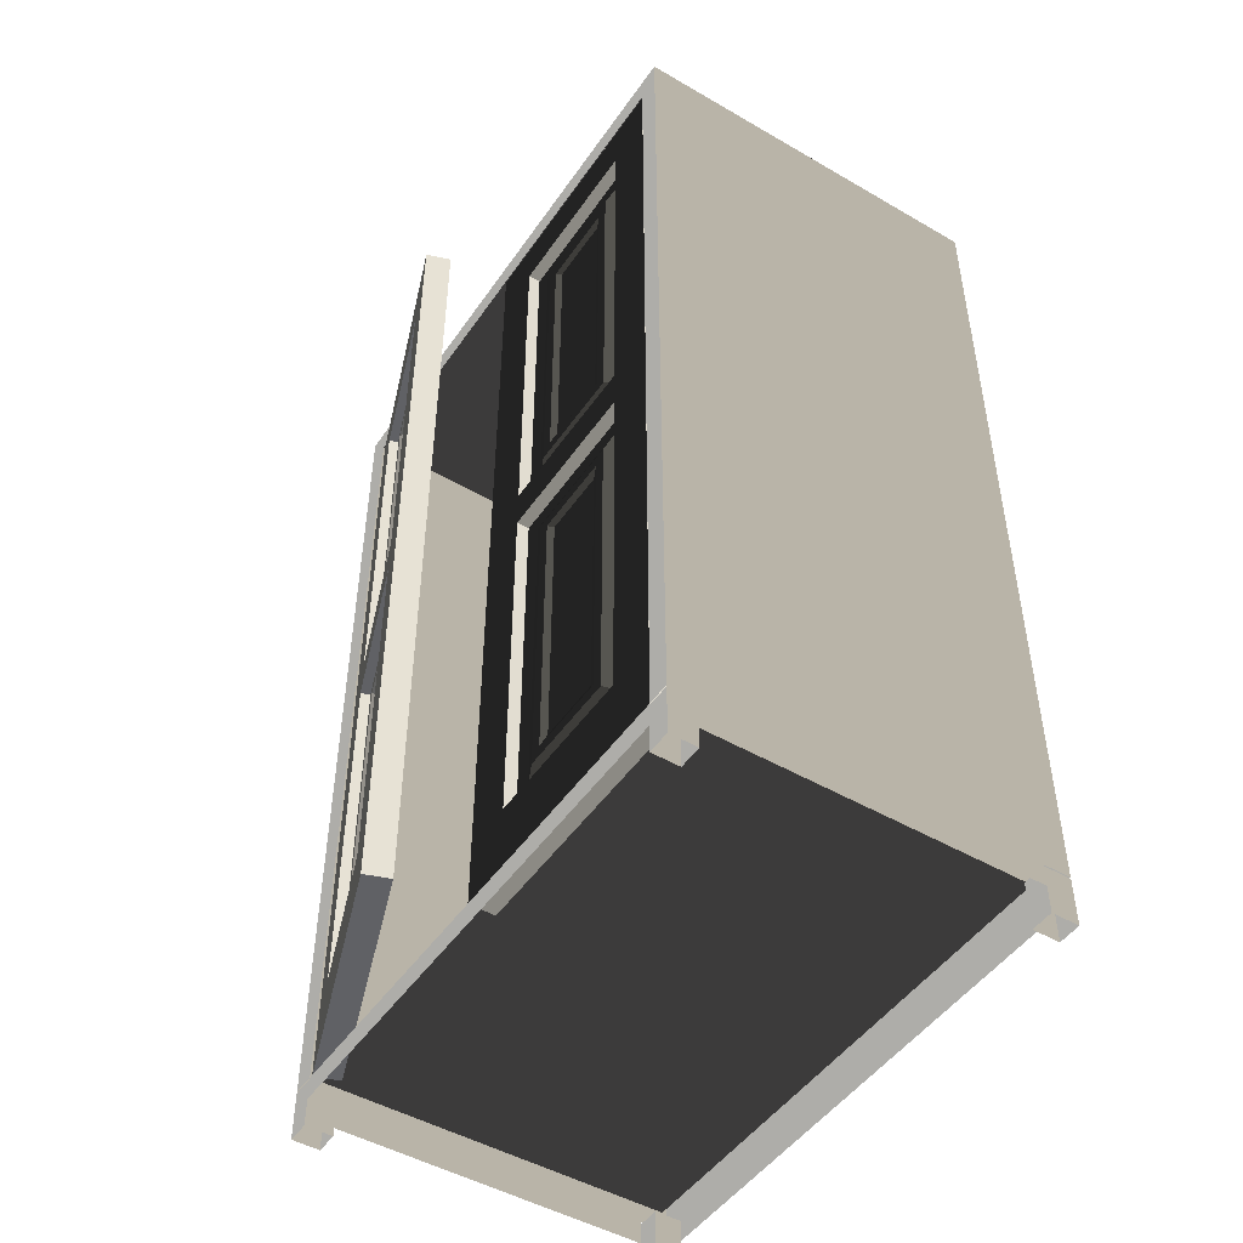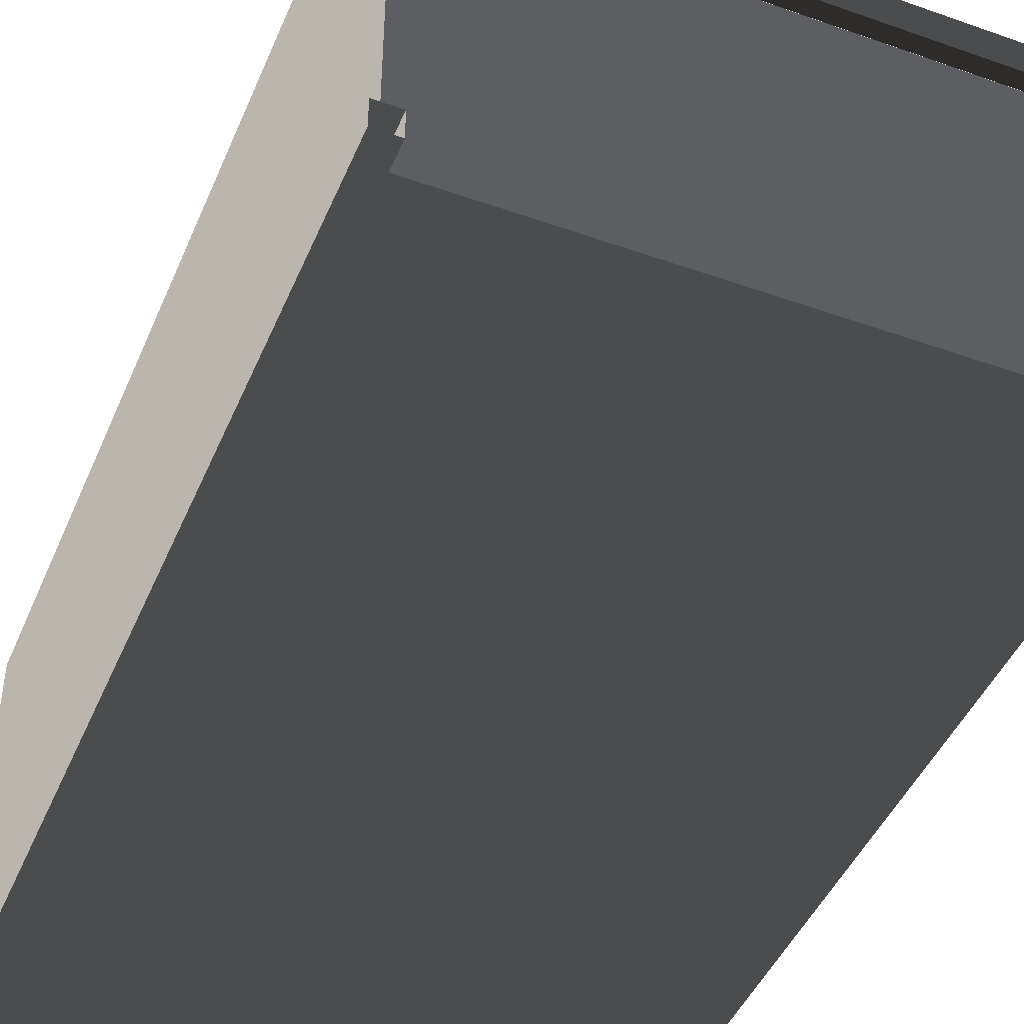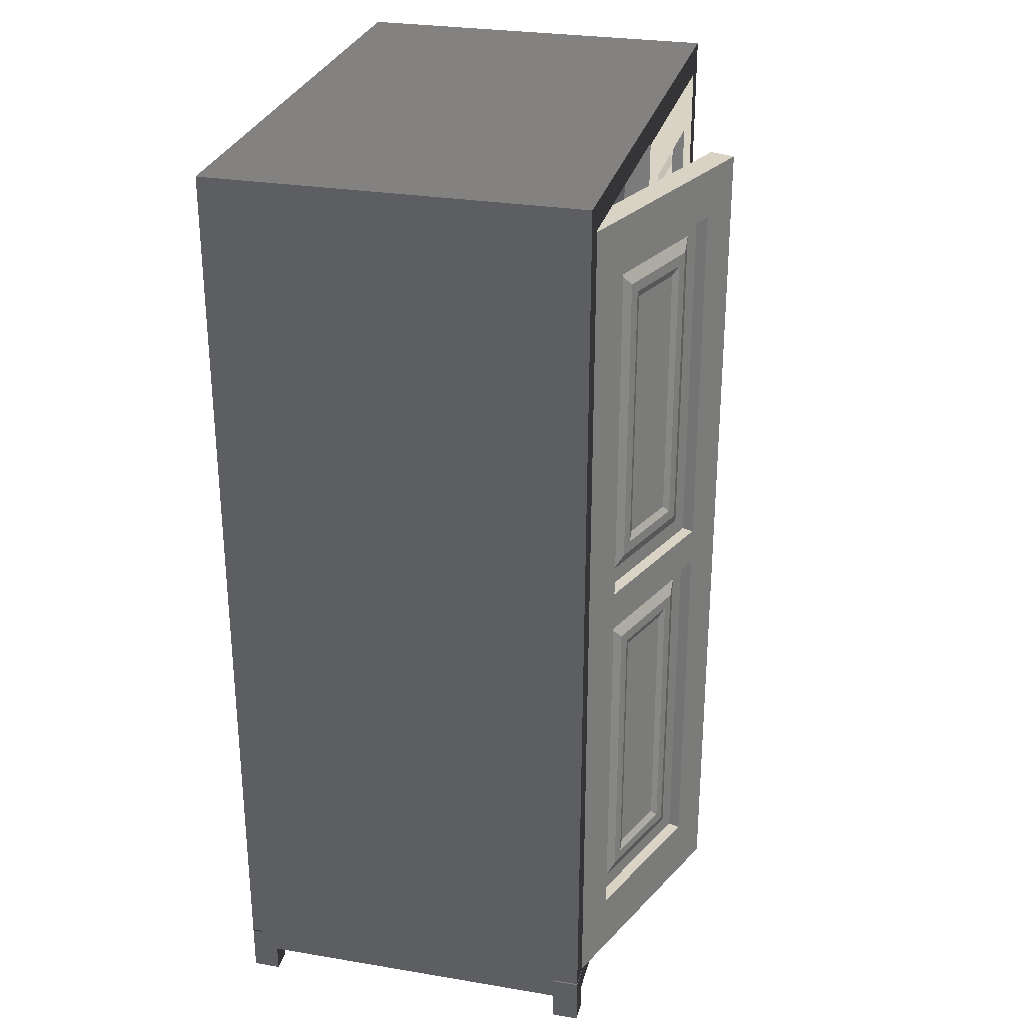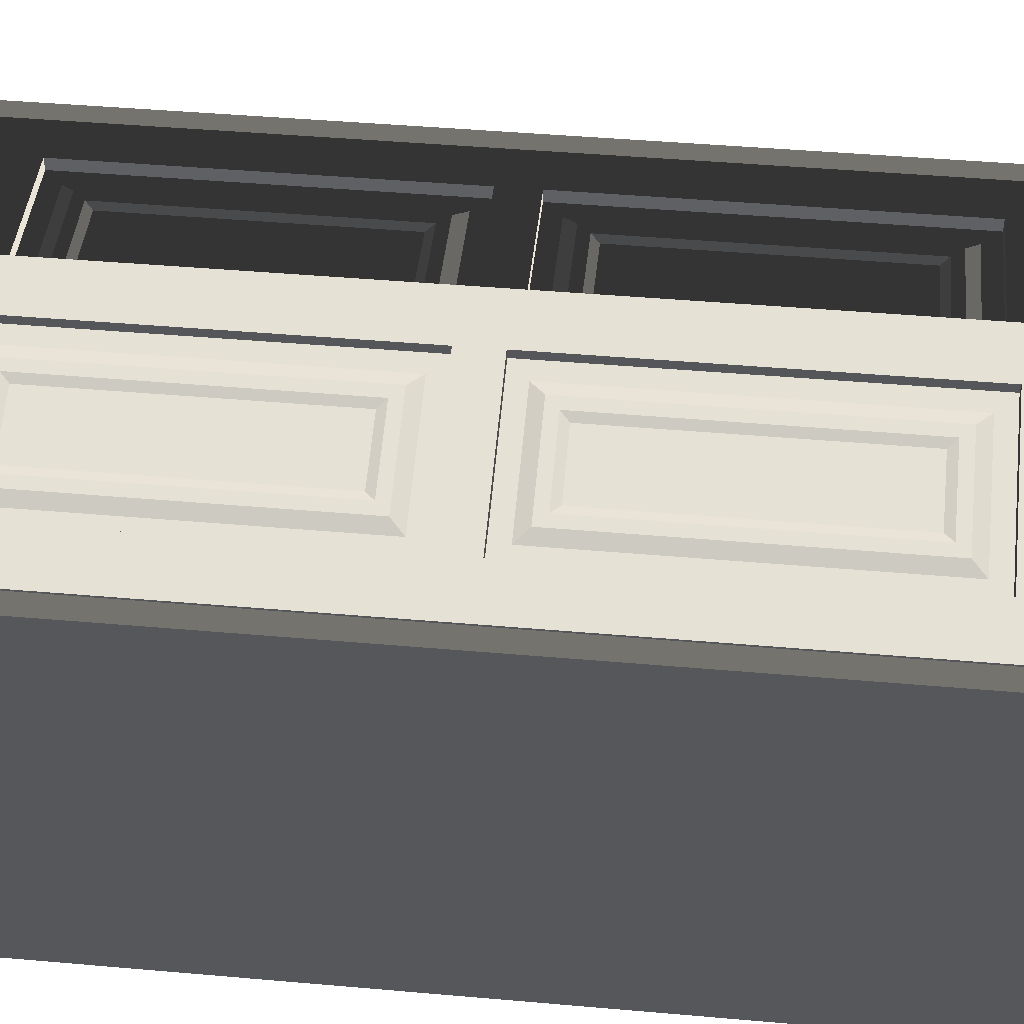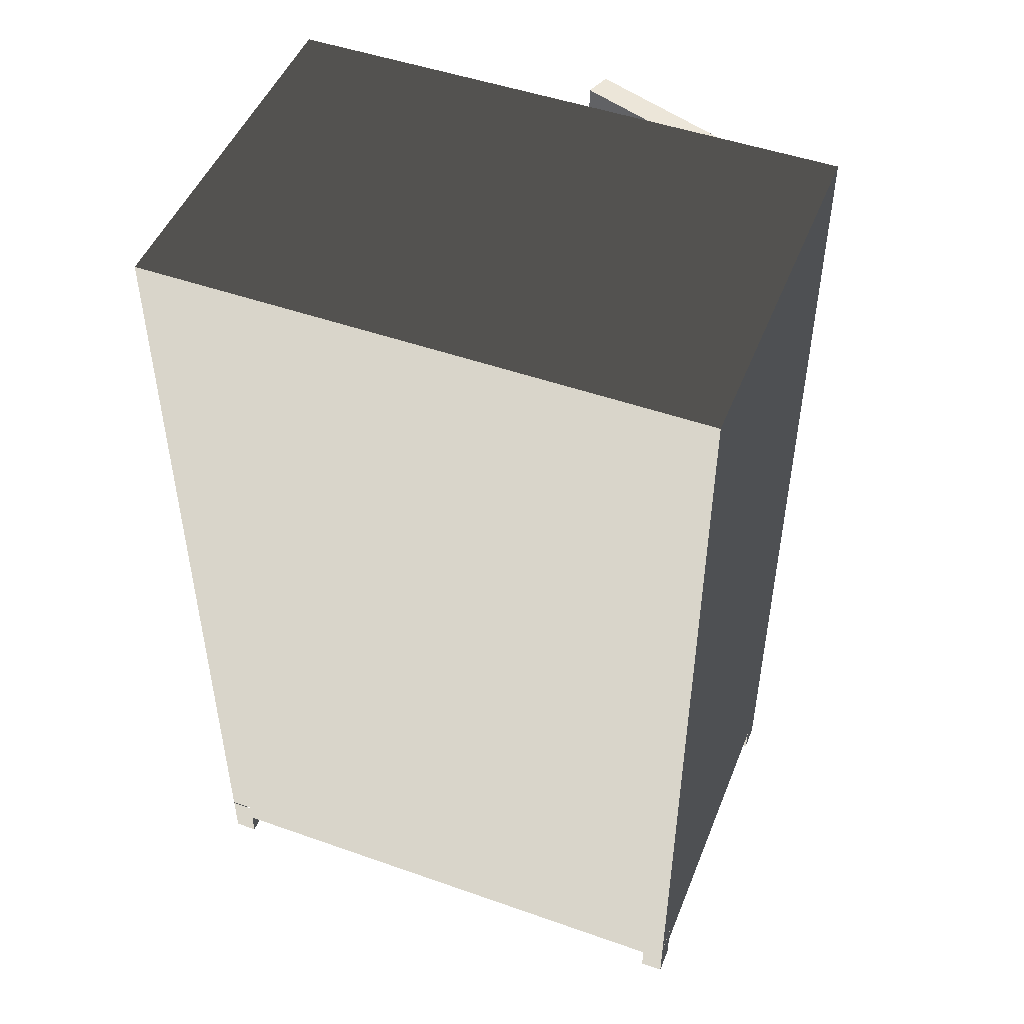
<metadata>
{"format":"obj","ext":"obj","renderer":"f3d","projection":"perspective","resolution":1024,"background":"white","views":[{"elev":-48.2,"azim":57.0,"up":"+Y"},{"elev":-45.4,"azim":-22.2,"up":"+Z"},{"elev":28.3,"azim":-75.9,"up":"+Y"},{"elev":44.1,"azim":-84.1,"up":"+Z"},{"elev":48.7,"azim":-158.6,"up":"+Y"}]}
</metadata>
<code>
v  8.775 50 -8.554
v  -18.77 50 -8.554
v  -18.77 50 8.554
v  8.775 50 8.554
v  8.775 2.616 10
v  -18.77 2.616 10
v  -18.77 1.438 10
v  8.775 1.438 10
v  10 48.56 8.554
v  10 2.616 8.554
v  10 2.616 -8.554
v  10 48.56 -8.554
v  -18.77 2.616 -10
v  8.775 2.616 -10
v  8.775 1.438 -10
v  -18.77 1.438 -10
v  -20 48.56 -8.554
v  -20 2.616 -8.554
v  -20 2.616 8.554
v  -20 48.56 8.554
v  10 50 -8.554
v  10 50 8.554
v  -20 50 8.554
v  -20 50 -8.554
v  -20 2.616 10
v  -18.77 48.56 10
v  -20 48.56 10
v  -20 2.616 -10
v  -20 1.438 -10
v  10 2.616 -10
v  8.775 48.56 -10
v  10 48.56 -10
v  8.775 50 10
v  -18.77 50 10
v  8.775 48.56 10
v  -18.77 50 -10
v  8.775 50 -10
v  -18.77 48.56 -10
v  10 50 10
v  10 48.56 10
v  -20 50 10
v  -20 50 -10
v  -20 48.56 -10
v  -18.77 -0 -10
v  -20 -0 -10
v  10 50 -10
v  10 2.616 10
v  -18.77 2.538 10
v  -20 2.538 10
v  -20 2.538 8.554
v  -18.77 2.538 8.554
v  -20 -0 10
v  -20 1.438 10
v  -20 1.438 8.554
v  -20 -0 8.554
v  -20 -0 -8.554
v  -20 1.438 -8.554
v  8.775 48.56 -8.942
v  -18.77 48.56 -8.942
v  -18.77 2.616 -8.942
v  8.775 2.616 -8.942
v  10 1.438 8.554
v  10 1.438 -8.554
v  10 1.438 10
v  10 -0 10
v  8.775 -0 10
v  8.775 2.538 10
v  10 2.538 10
v  8.775 -0 8.554
v  8.775 2.538 8.554
v  10 -0 8.554
v  10 2.538 8.554
v  10 -0 -10
v  10 -0 -8.554
v  10 2.538 -8.554
v  10 2.538 -10
v  8.775 -0 -8.554
v  8.775 2.538 -8.554
v  8.775 -0 -10
v  8.775 2.538 -10
v  -18.77 -0 -8.554
v  -18.77 2.538 -8.554
v  -18.77 2.538 -10
v  -20 2.538 -8.554
v  -20 2.538 -10
v  -18.77 -0 8.554
v  -18.77 -0 10
g kast_frame
f 1 2 3 4
f 5 6 7 8
f 9 10 11 12
f 13 14 15 16
f 17 18 19 20
f 21 1 4 22
f 23 3 2 24
f 25 6 26 27
f 28 13 16 29
f 30 14 31 32
f 33 34 26 35
f 22 9 12 21
f 36 37 31 38
f 24 17 20 23
f 39 33 35 40
f 34 41 27 26
f 42 36 38 43
f 44 45 29 16
f 37 46 32 31
f 37 36 2 1
f 34 33 4 3
f 40 47 10 9
f 43 28 18 17
f 48 49 50 51
f 46 37 1 21
f 33 39 22 4
f 41 34 3 23
f 36 42 24 2
f 39 40 9 22
f 32 46 21 12
f 42 43 17 24
f 27 41 23 20
f 52 53 54 55
f 29 45 56 57
f 58 59 60 61
f 62 63 11 10
f 38 31 14 13
f 57 54 19 18
f 40 35 5 47
f 43 38 13 28
f 64 62 10 47
f 32 12 11 30
f 27 20 19 25
f 26 6 60 59
f 6 5 61 60
f 5 35 58 61
f 35 26 59 58
f 65 66 67 68
f 66 69 70 67
f 69 71 72 70
f 71 65 68 72
f 73 74 75 76
f 74 77 78 75
f 77 79 80 78
f 79 73 76 80
f 44 81 82 83
f 81 56 84 82
f 56 45 85 84
f 52 55 50 49
f 55 86 51 50
f 86 87 48 51
f 87 52 49 48
v  -18.65 2.609 9.957
v  -8.167 5.969 13.75
v  -16.21 5.969 10.84
v  -16.21 24.87 10.84
v  -18.19 2.609 8.678
v  -15.74 26.91 9.563
v  -15.74 24.87 9.563
v  -15.74 5.969 9.563
v  -16.21 26.91 10.84
v  -16.21 45.81 10.84
v  -18.19 48.41 8.678
v  -15.74 45.81 9.563
v  -8.167 45.81 13.75
v  -18.65 48.41 9.957
v  -5.722 2.609 14.63
v  -8.167 26.91 13.75
v  -8.167 24.87 13.75
v  -5.26 2.609 13.35
v  -7.705 5.969 12.47
v  -7.705 24.87 12.47
v  -7.705 26.91 12.47
v  -7.705 45.81 12.47
v  -5.722 48.41 14.63
v  -5.26 48.41 13.35
v  -15.99 5.969 10.24
v  -7.948 5.969 13.14
v  -8.803 6.879 12.83
v  -15.13 6.879 10.54
v  -9.504 7.533 12.85
v  -14.6 7.533 11
v  -10.06 8.123 12.64
v  -14.05 8.123 11.2
v  -10.4 8.542 12.35
v  -13.6 8.542 11.2
v  -7.948 24.87 13.14
v  -8.803 23.96 12.83
v  -9.504 23.31 12.85
v  -10.06 22.72 12.64
v  -10.4 22.3 12.35
v  -15.99 24.87 10.24
v  -15.13 23.96 10.54
v  -14.6 23.31 11
v  -14.05 22.72 11.2
v  -13.6 22.3 11.2
v  -7.924 5.969 13.08
v  -15.96 5.969 10.17
v  -15.11 6.879 10.48
v  -8.78 6.879 12.77
v  -14.41 7.533 10.47
v  -9.31 7.533 12.31
v  -13.85 8.123 10.67
v  -9.865 8.123 12.11
v  -13.51 8.542 10.96
v  -10.31 8.542 12.12
v  -7.924 24.87 13.08
v  -8.78 23.96 12.77
v  -9.31 23.31 12.31
v  -9.865 22.72 12.11
v  -10.31 22.3 12.12
v  -15.96 24.87 10.17
v  -15.11 23.96 10.48
v  -14.41 23.31 10.47
v  -13.85 22.72 10.67
v  -13.51 22.3 10.96
v  -15.99 26.91 10.24
v  -7.948 26.91 13.14
v  -8.803 27.82 12.83
v  -15.13 27.82 10.54
v  -9.504 28.48 12.85
v  -14.6 28.48 11
v  -10.06 29.07 12.64
v  -14.05 29.07 11.2
v  -10.4 29.48 12.35
v  -13.6 29.48 11.2
v  -7.948 45.81 13.14
v  -8.803 44.9 12.83
v  -9.504 44.25 12.85
v  -10.06 43.66 12.64
v  -10.4 43.24 12.35
v  -15.99 45.81 10.24
v  -15.13 44.9 10.54
v  -14.6 44.25 11
v  -14.05 43.66 11.2
v  -13.6 43.24 11.2
v  -7.924 26.91 13.08
v  -15.96 26.91 10.17
v  -15.11 27.82 10.48
v  -8.78 27.82 12.77
v  -14.41 28.48 10.47
v  -9.31 28.48 12.31
v  -13.85 29.07 10.67
v  -9.865 29.07 12.11
v  -13.51 29.48 10.96
v  -10.31 29.48 12.12
v  -7.924 45.81 13.08
v  -8.78 44.9 12.77
v  -9.31 44.25 12.31
v  -9.865 43.66 12.11
v  -10.31 43.24 12.12
v  -15.96 45.81 10.17
v  -15.11 44.9 10.48
v  -14.41 44.25 10.47
v  -13.85 43.66 10.67
v  -13.51 43.24 10.96
g deur_links
f 88 89 90 91
f 92 93 94 95
f 88 91 96 97
f 92 98 99 93
f 97 100 101 88
f 92 88 101 98
f 90 95 94 91
f 96 93 99 97
f 102 103 104 89
f 105 92 106 107
f 105 107 108 109
f 102 110 100 103
f 109 98 111 105
f 102 105 111 110
f 89 104 107 106
f 103 100 109 108
f 92 95 106
f 89 88 102
f 88 92 105 102
f 90 89 106 95
f 98 109 99
f 100 110 101
f 101 110 111 98
f 97 99 109 100
f 91 104 103 96
f 94 93 108 107
f 96 103 108 93
f 91 94 107 104
f 112 113 114 115
f 115 114 116 117
f 117 116 118 119
f 119 118 120 121
f 113 122 123 114
f 114 123 124 116
f 116 124 125 118
f 118 125 126 120
f 122 127 128 123
f 123 128 129 124
f 124 129 130 125
f 125 130 131 126
f 127 112 115 128
f 115 117 129 128
f 117 119 130 129
f 119 121 131 130
f 121 120 126 131
f 132 133 134 135
f 135 134 136 137
f 137 136 138 139
f 139 138 140 141
f 142 132 135 143
f 143 135 137 144
f 144 137 139 145
f 145 139 141 146
f 147 142 143 148
f 148 143 144 149
f 149 144 145 150
f 150 145 146 151
f 133 147 148 134
f 136 134 148 149
f 138 136 149 150
f 140 138 150 151
f 141 140 151 146
f 112 127 147 133
f 122 113 132 142
f 127 122 142 147
f 113 112 133 132
f 152 153 154 155
f 155 154 156 157
f 157 156 158 159
f 159 158 160 161
f 153 162 163 154
f 154 163 164 156
f 156 164 165 158
f 158 165 166 160
f 162 167 168 163
f 163 168 169 164
f 164 169 170 165
f 165 170 171 166
f 167 152 155 168
f 155 157 169 168
f 157 159 170 169
f 159 161 171 170
f 161 160 166 171
f 172 173 174 175
f 175 174 176 177
f 177 176 178 179
f 179 178 180 181
f 182 172 175 183
f 183 175 177 184
f 184 177 179 185
f 185 179 181 186
f 187 182 183 188
f 188 183 184 189
f 189 184 185 190
f 190 185 186 191
f 173 187 188 174
f 176 174 188 189
f 178 176 189 190
f 180 178 190 191
f 181 180 191 186
f 152 167 187 173
f 162 153 172 182
f 167 162 182 187
f 153 152 173 172
v  -4.914 2.609 9.999
v  6.235 5.969 10
v  -2.314 5.969 10
v  -2.314 24.87 10
v  -4.914 2.609 8.639
v  -2.314 26.91 8.64
v  -2.314 24.87 8.64
v  -2.314 5.969 8.64
v  -2.314 26.91 10
v  -2.314 45.81 10
v  -4.914 48.41 8.639
v  -2.314 45.81 8.64
v  6.235 45.81 10
v  -4.914 48.41 9.999
v  8.835 2.609 10
v  6.235 26.91 10
v  6.235 24.87 10
v  8.835 2.609 8.644
v  6.235 5.969 8.643
v  6.235 24.87 8.643
v  6.235 26.91 8.643
v  6.235 45.81 8.643
v  8.835 48.41 10
v  8.835 48.41 8.644
v  -2.314 5.969 9.355
v  6.235 5.969 9.358
v  5.325 6.879 9.358
v  -1.404 6.879 9.355
v  4.67 7.533 9.607
v  -0.7495 7.533 9.605
v  4.08 8.123 9.607
v  -0.1595 8.123 9.606
v  3.661 8.542 9.447
v  0.2595 8.542 9.446
v  6.235 24.87 9.358
v  5.325 23.96 9.358
v  4.67 23.31 9.607
v  4.08 22.72 9.607
v  3.661 22.3 9.447
v  -2.314 24.87 9.355
v  -1.404 23.96 9.355
v  -0.7495 23.31 9.605
v  -0.1595 22.72 9.606
v  0.2595 22.3 9.446
v  6.235 5.969 9.288
v  -2.314 5.969 9.285
v  -1.404 6.879 9.285
v  5.325 6.879 9.288
v  -0.7493 7.533 9.035
v  4.67 7.533 9.037
v  -0.1593 8.123 9.036
v  4.08 8.123 9.037
v  0.2596 8.542 9.196
v  3.661 8.542 9.197
v  6.235 24.87 9.288
v  5.325 23.96 9.288
v  4.67 23.31 9.037
v  4.08 22.72 9.037
v  3.661 22.3 9.197
v  -2.314 24.87 9.285
v  -1.404 23.96 9.285
v  -0.7493 23.31 9.035
v  -0.1593 22.72 9.036
v  0.2596 22.3 9.196
v  -2.314 26.91 9.355
v  6.235 26.91 9.358
v  5.325 27.82 9.358
v  -1.404 27.82 9.355
v  4.67 28.48 9.607
v  -0.7495 28.48 9.605
v  4.08 29.07 9.607
v  -0.1595 29.07 9.606
v  3.661 29.48 9.447
v  0.2595 29.48 9.446
v  6.235 45.81 9.358
v  5.325 44.9 9.358
v  4.67 44.25 9.607
v  4.08 43.66 9.607
v  3.661 43.24 9.447
v  -2.314 45.81 9.355
v  -1.404 44.9 9.355
v  -0.7495 44.25 9.605
v  -0.1595 43.66 9.606
v  0.2595 43.24 9.446
v  6.235 26.91 9.288
v  -2.314 26.91 9.285
v  -1.404 27.82 9.285
v  5.325 27.82 9.288
v  -0.7493 28.48 9.035
v  4.67 28.48 9.037
v  -0.1593 29.07 9.036
v  4.08 29.07 9.037
v  0.2596 29.48 9.196
v  3.661 29.48 9.197
v  6.235 45.81 9.288
v  5.325 44.9 9.288
v  4.67 44.25 9.037
v  4.08 43.66 9.037
v  3.661 43.24 9.197
v  -2.314 45.81 9.285
v  -1.404 44.9 9.285
v  -0.7493 44.25 9.035
v  -0.1593 43.66 9.036
v  0.2596 43.24 9.196
g deur_rechts
f 192 193 194 195
f 196 197 198 199
f 192 195 200 201
f 196 202 203 197
f 201 204 205 192
f 196 192 205 202
f 194 199 198 195
f 200 197 203 201
f 206 207 208 193
f 209 196 210 211
f 209 211 212 213
f 206 214 204 207
f 213 202 215 209
f 206 209 215 214
f 193 208 211 210
f 207 204 213 212
f 196 199 210
f 193 192 206
f 192 196 209 206
f 194 193 210 199
f 202 213 203
f 204 214 205
f 205 214 215 202
f 201 203 213 204
f 195 208 207 200
f 198 197 212 211
f 200 207 212 197
f 195 198 211 208
f 216 217 218 219
f 219 218 220 221
f 221 220 222 223
f 223 222 224 225
f 217 226 227 218
f 218 227 228 220
f 220 228 229 222
f 222 229 230 224
f 226 231 232 227
f 227 232 233 228
f 228 233 234 229
f 229 234 235 230
f 231 216 219 232
f 219 221 233 232
f 221 223 234 233
f 223 225 235 234
f 225 224 230 235
f 236 237 238 239
f 239 238 240 241
f 241 240 242 243
f 243 242 244 245
f 246 236 239 247
f 247 239 241 248
f 248 241 243 249
f 249 243 245 250
f 251 246 247 252
f 252 247 248 253
f 253 248 249 254
f 254 249 250 255
f 237 251 252 238
f 240 238 252 253
f 242 240 253 254
f 244 242 254 255
f 245 244 255 250
f 216 231 251 237
f 226 217 236 246
f 231 226 246 251
f 217 216 237 236
f 256 257 258 259
f 259 258 260 261
f 261 260 262 263
f 263 262 264 265
f 257 266 267 258
f 258 267 268 260
f 260 268 269 262
f 262 269 270 264
f 266 271 272 267
f 267 272 273 268
f 268 273 274 269
f 269 274 275 270
f 271 256 259 272
f 259 261 273 272
f 261 263 274 273
f 263 265 275 274
f 265 264 270 275
f 276 277 278 279
f 279 278 280 281
f 281 280 282 283
f 283 282 284 285
f 286 276 279 287
f 287 279 281 288
f 288 281 283 289
f 289 283 285 290
f 291 286 287 292
f 292 287 288 293
f 293 288 289 294
f 294 289 290 295
f 277 291 292 278
f 280 278 292 293
f 282 280 293 294
f 284 282 294 295
f 285 284 295 290
f 256 271 291 277
f 266 257 276 286
f 271 266 286 291
f 257 256 277 276

</code>
